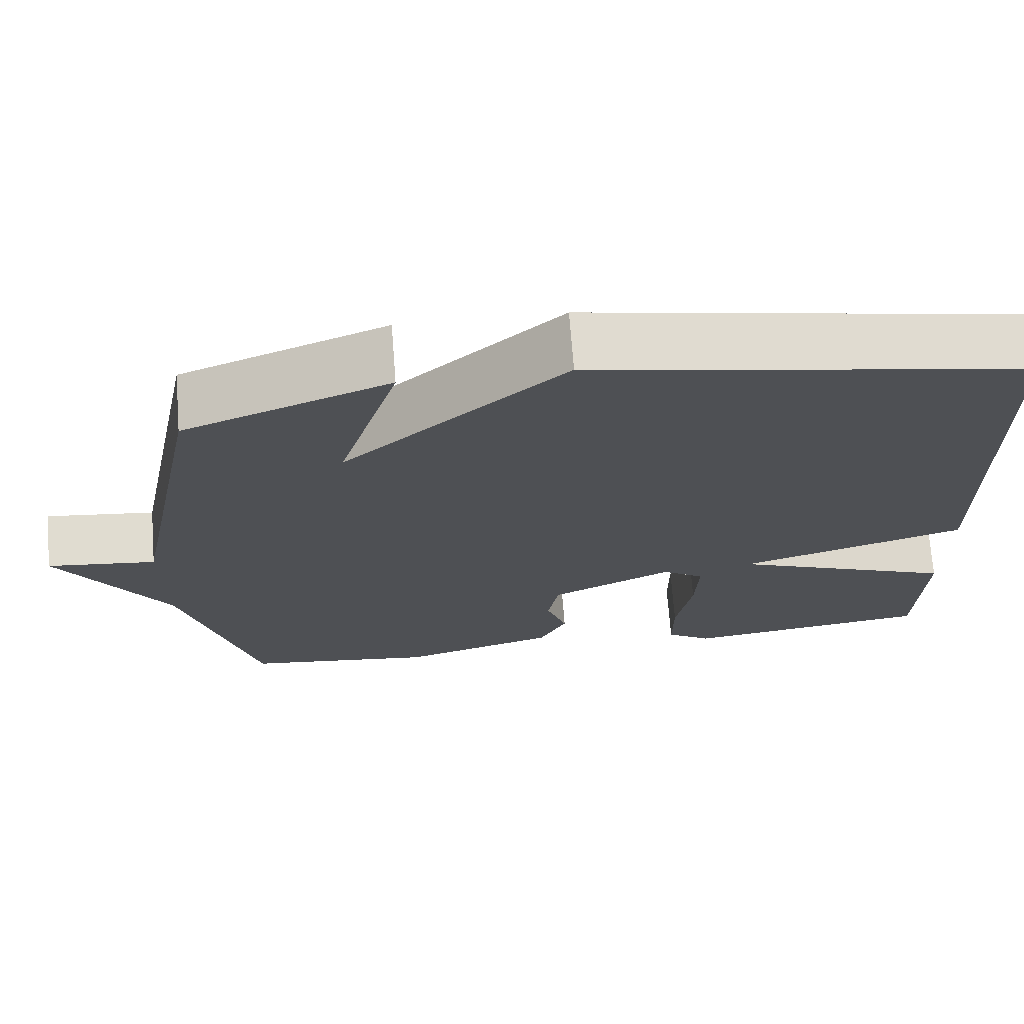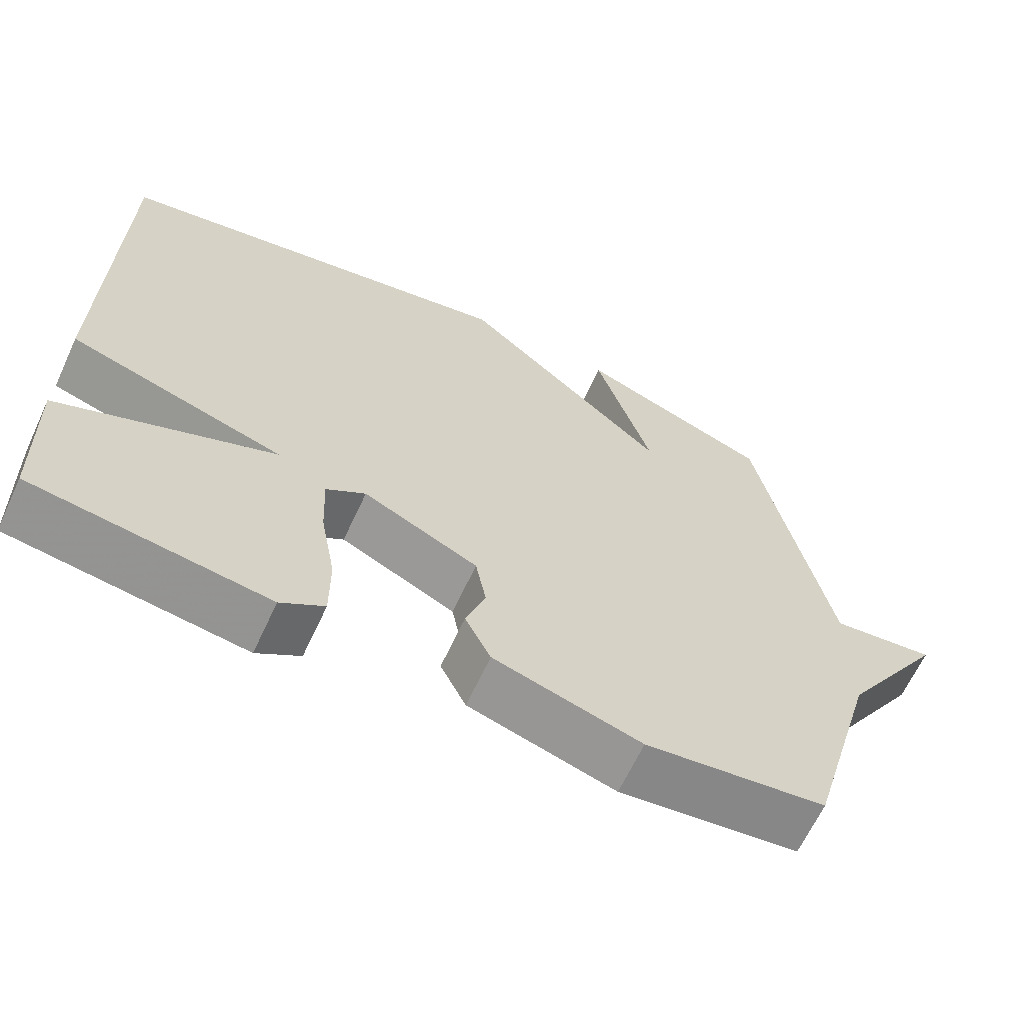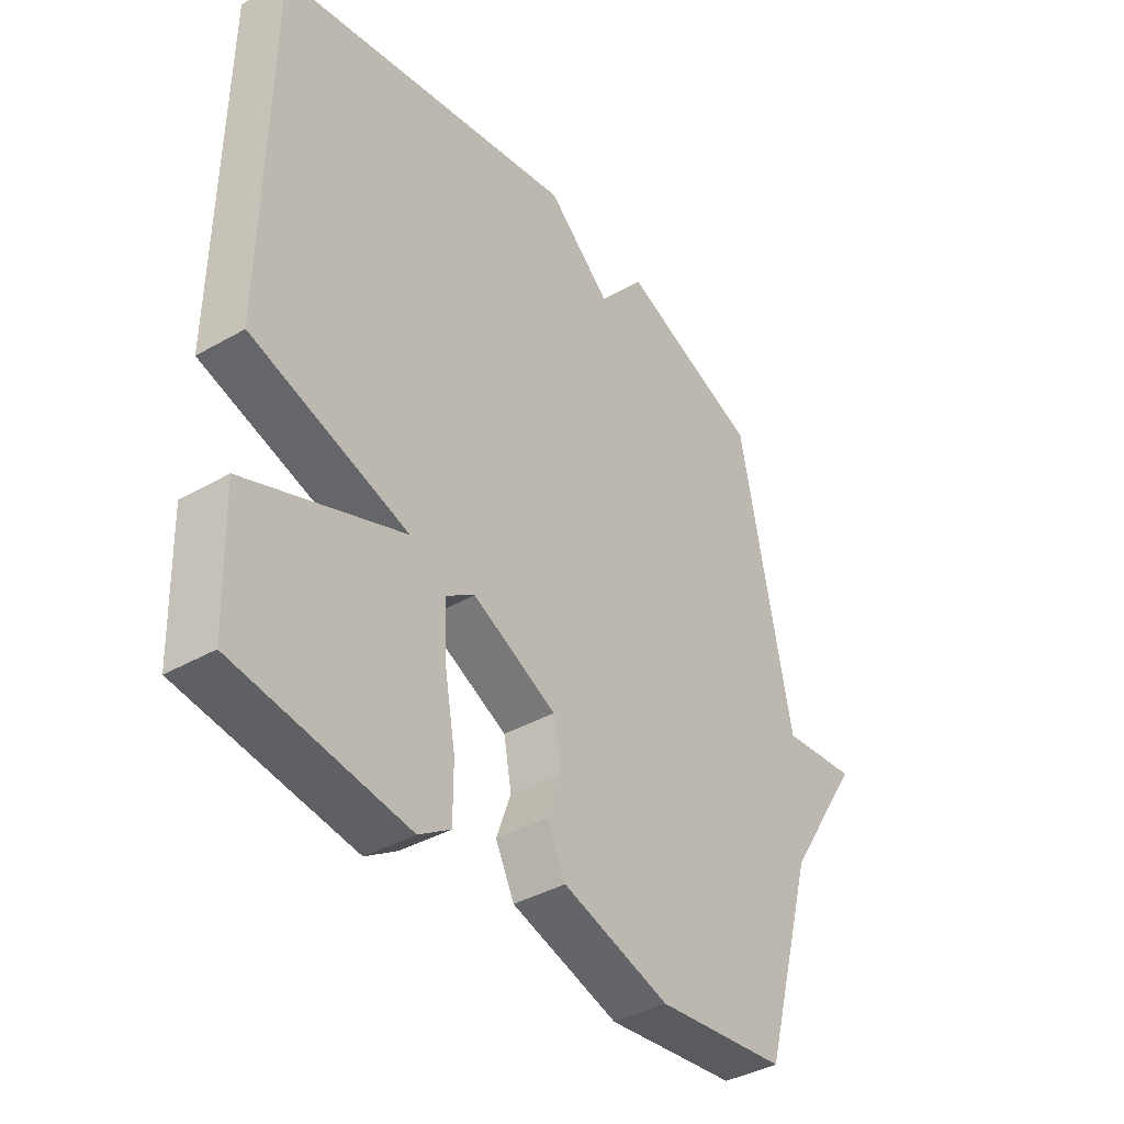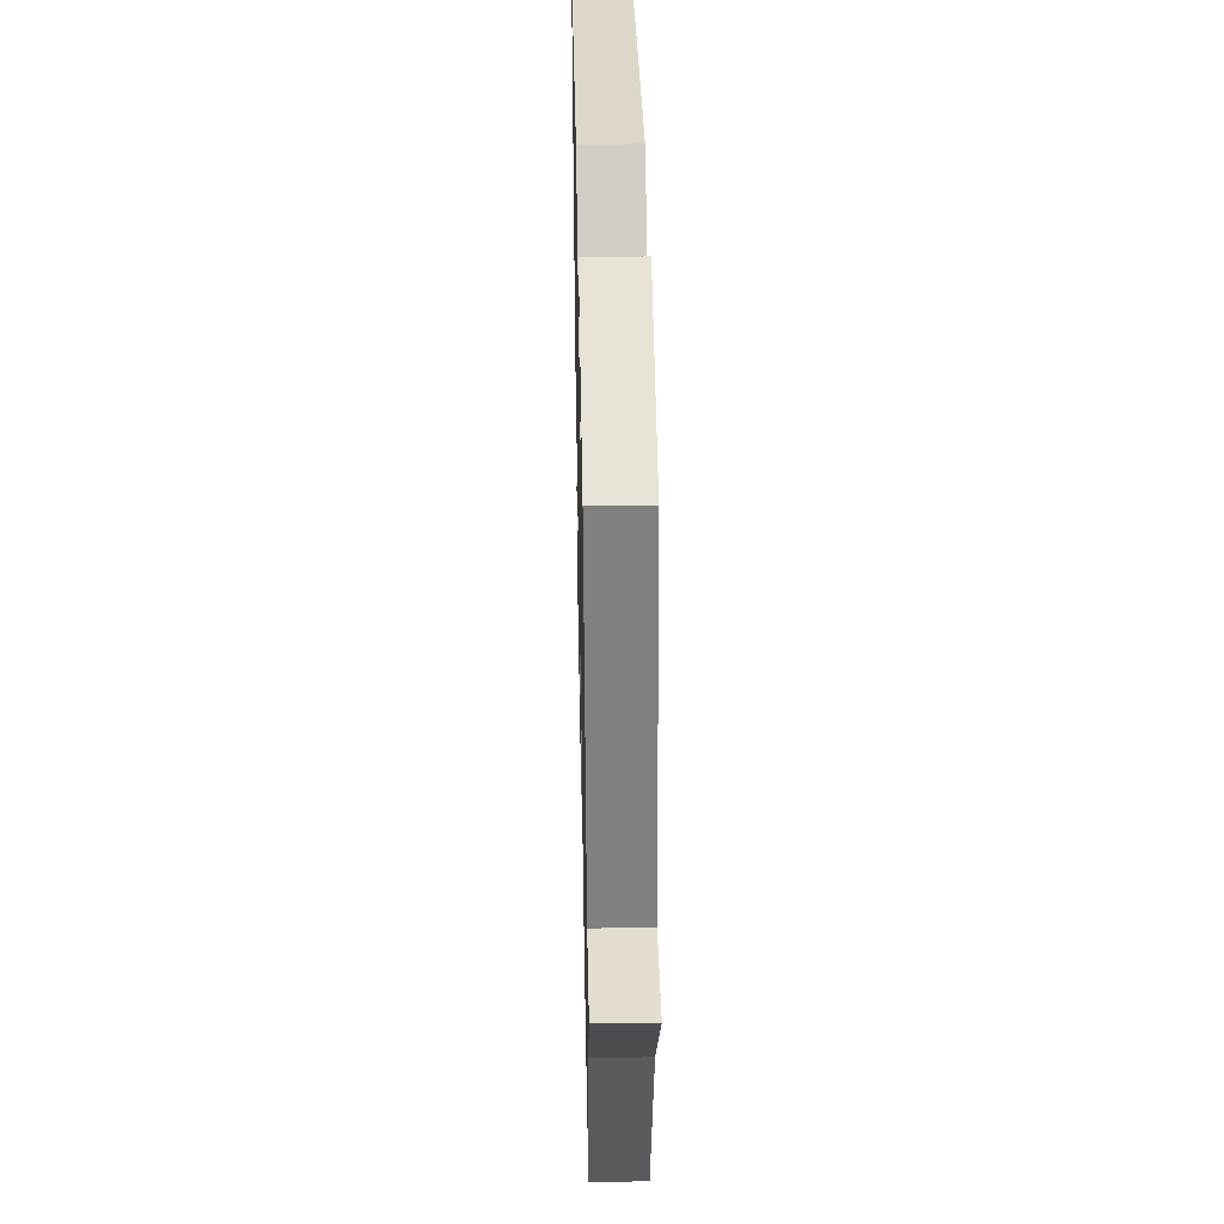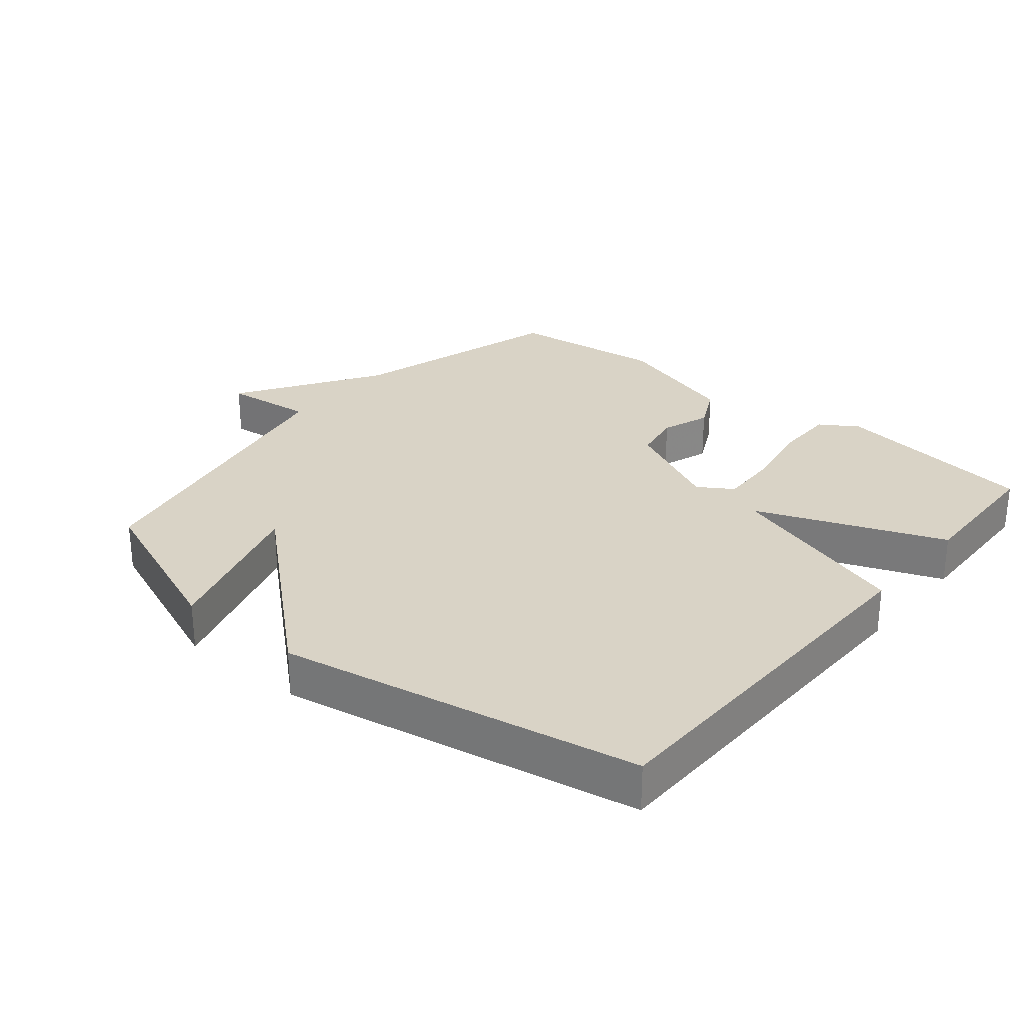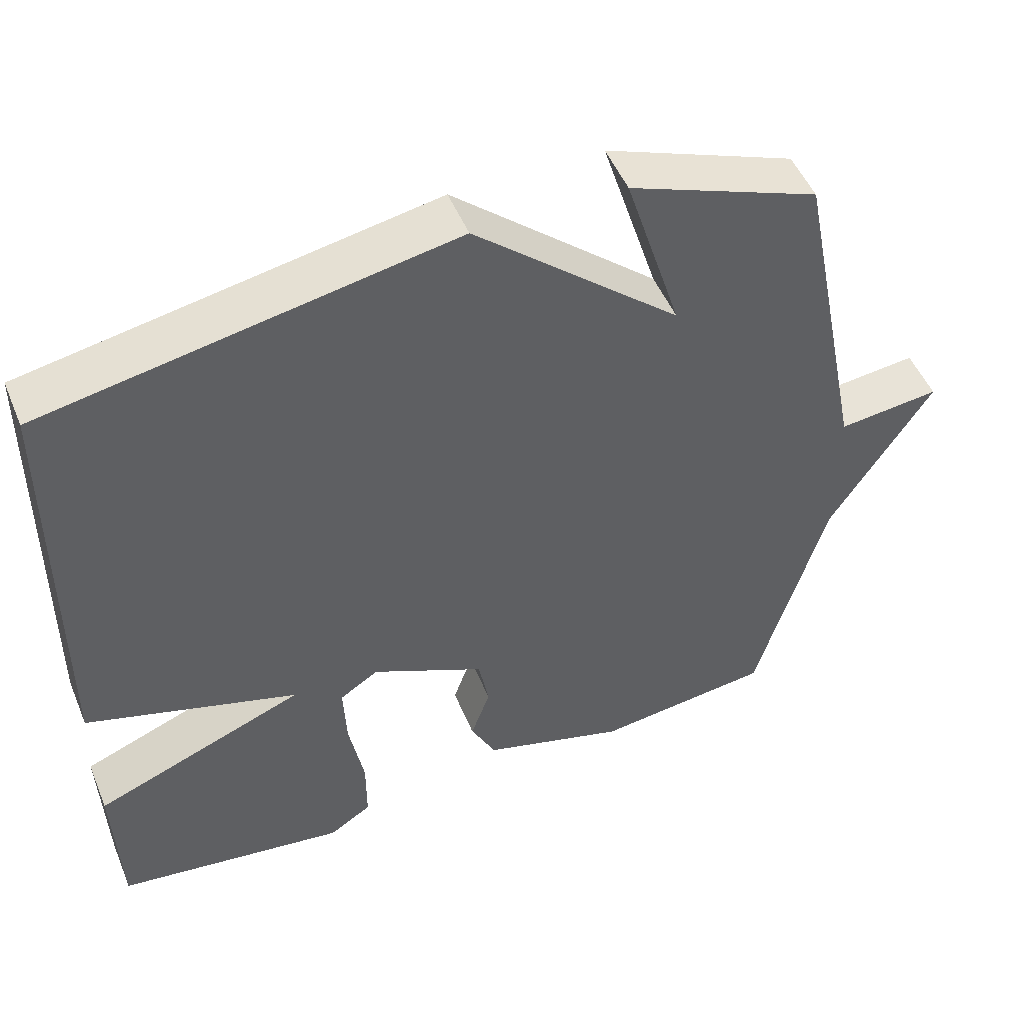
<metadata>
{"format":"obj","ext":"obj","renderer":"f3d","projection":"perspective","resolution":1024,"background":"white","views":[{"elev":70.9,"azim":-4.4,"up":"+Z"},{"elev":-64.8,"azim":155.1,"up":"+Z"},{"elev":-39.1,"azim":125.5,"up":"+Z"},{"elev":41.4,"azim":-91.2,"up":"+Z"},{"elev":28.3,"azim":39.8,"up":"+Y"},{"elev":50.4,"azim":157.8,"up":"+Z"}]}
</metadata>
<code>
v 0.5 0.07 -0.5
v 0.19 0.07 -0.544
v 0.133 0.07 -0.507
v 0.133 0.07 -0.415
v 0.153 0.07 -0.305
v 0.157 0.07 -0.214
v 0.105 0.07 -0.18
v -0.047 0.07 -0.253
v -0.061 0.07 -0.328
v -0.035 0.07 -0.402
v -0.069 0.07 -0.47
v -0.263 0.07 -0.528
v -0.5 0.07 -0.5
v -0.594 0.07 -0.168
v -0.731 0.07 0.047
v -0.594 0.07 0.032
v -0.5 0.07 0.5
v -0.245 0.07 0.6
v -0.32 0.07 0.358
v -0.045 0.07 0.6
v 0.5 0.07 0.5
v 0.507 0.07 -0.084
v 0.223 0.07 -0.172
v 0.507 0.07 -0.284
v 0.5 0 -0.5
v 0.19 0 -0.544
v 0.133 0 -0.507
v 0.133 0 -0.415
v 0.153 0 -0.305
v 0.157 0 -0.214
v 0.105 0 -0.18
v -0.047 0 -0.253
v -0.061 0 -0.328
v -0.035 0 -0.402
v -0.069 0 -0.47
v -0.263 0 -0.528
v -0.5 0 -0.5
v -0.594 0 -0.168
v -0.731 0 0.047
v -0.594 0 0.032
v -0.5 0 0.5
v -0.245 0 0.6
v -0.32 0 0.358
v -0.045 0 0.6
v 0.5 0 0.5
v 0.507 0 -0.084
v 0.223 0 -0.172
v 0.507 0 -0.284
f 3 4 5
f 2 3 5
f 1 2 5
f 24 1 5
f 23 24 5
f 21 22 23
f 20 21 23
f 19 20 23
f 16 17 18 19
f 16 19 23
f 14 15 16 23
f 12 13 14
f 11 12 14
f 10 11 14
f 9 10 14
f 8 9 14
f 7 8 14
f 7 14 23
f 6 7 23
f 5 6 23
f 29 28 27
f 29 27 26
f 29 26 25
f 29 25 48
f 29 48 47
f 47 46 45
f 47 45 44
f 47 44 43
f 43 42 41 40
f 47 43 40
f 47 40 39 38
f 38 37 36
f 38 36 35
f 38 35 34
f 38 34 33
f 38 33 32
f 38 32 31
f 47 38 31
f 47 31 30
f 47 30 29
f 1 25 26 2
f 2 26 27 3
f 3 27 28 4
f 4 28 29 5
f 5 29 30 6
f 6 30 31 7
f 7 31 32 8
f 8 32 33 9
f 9 33 34 10
f 10 34 35 11
f 11 35 36 12
f 12 36 37 13
f 13 37 38 14
f 14 38 39 15
f 15 39 40 16
f 16 40 41 17
f 17 41 42 18
f 18 42 43 19
f 19 43 44 20
f 20 44 45 21
f 21 45 46 22
f 22 46 47 23
f 23 47 48 24
f 24 48 25 1

</code>
